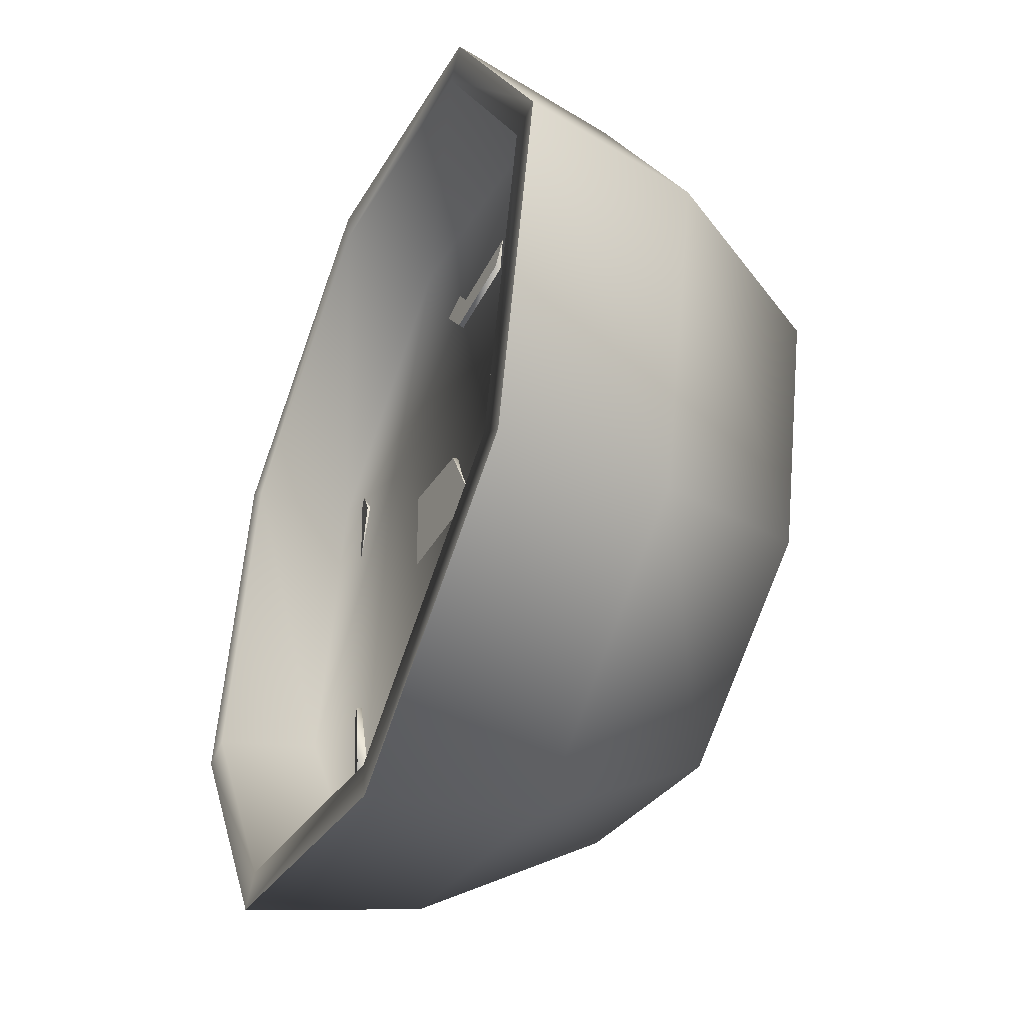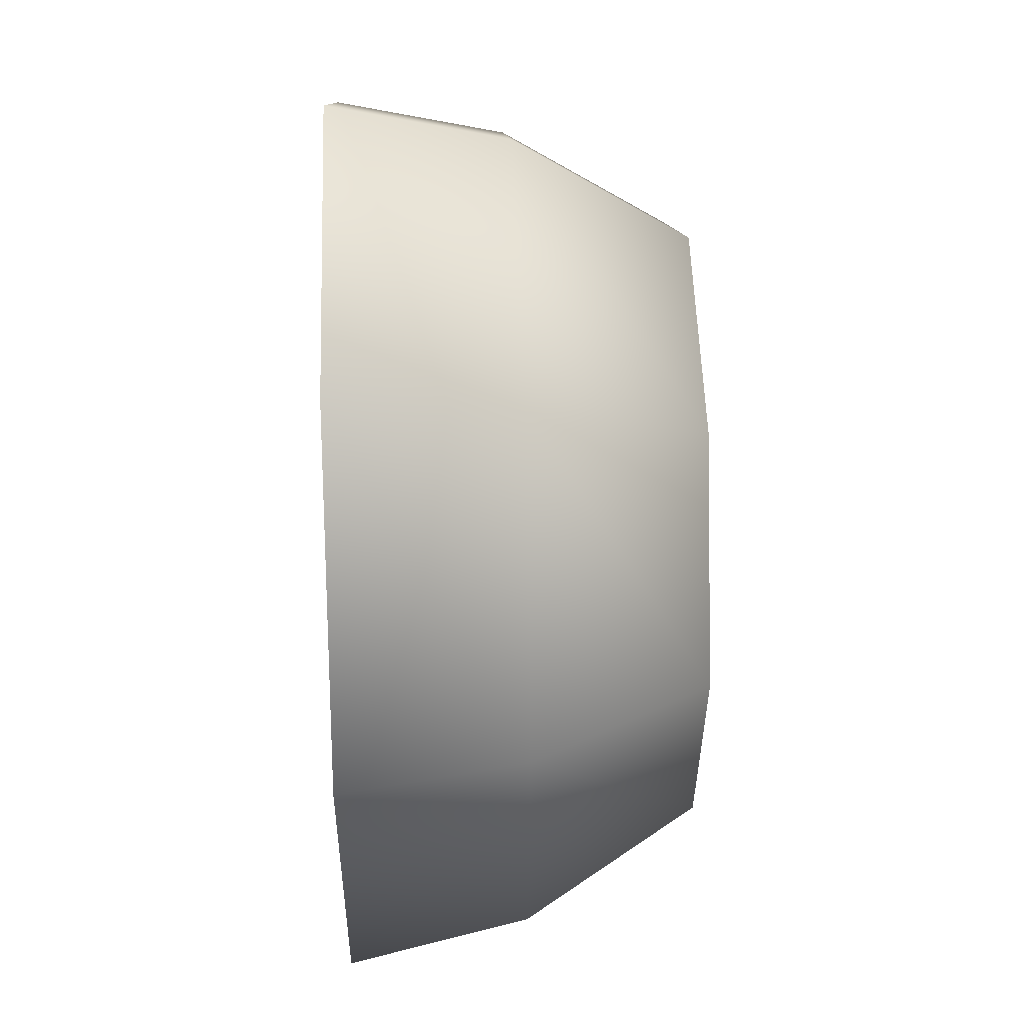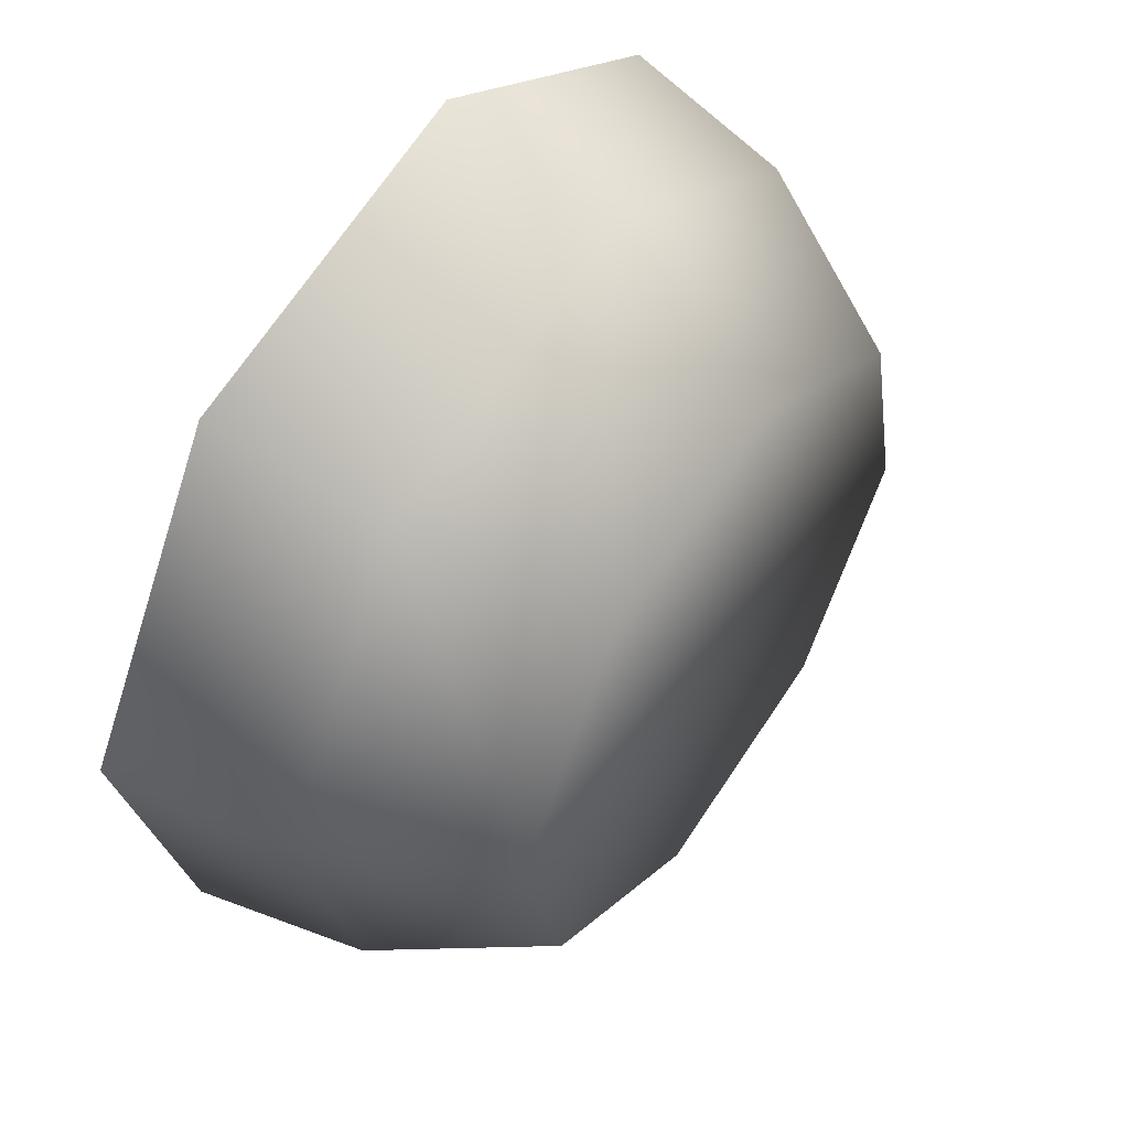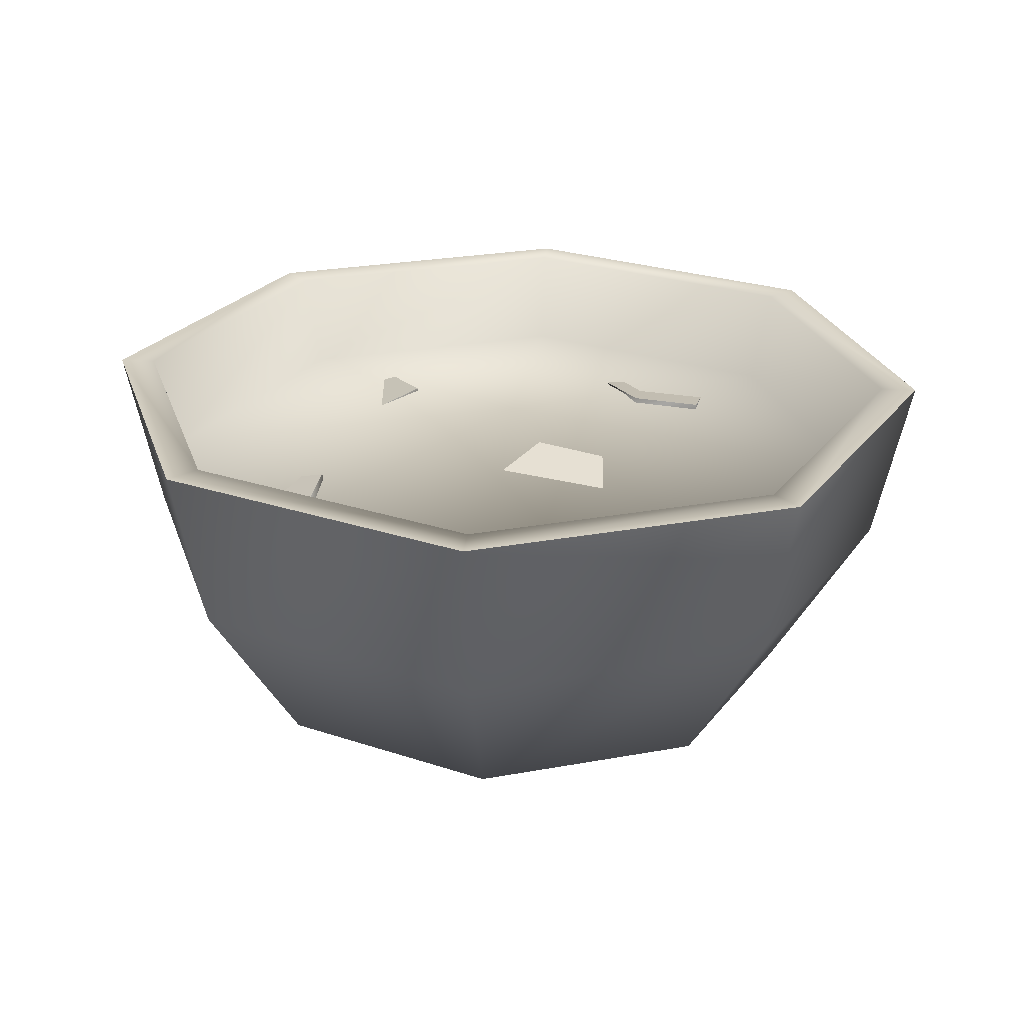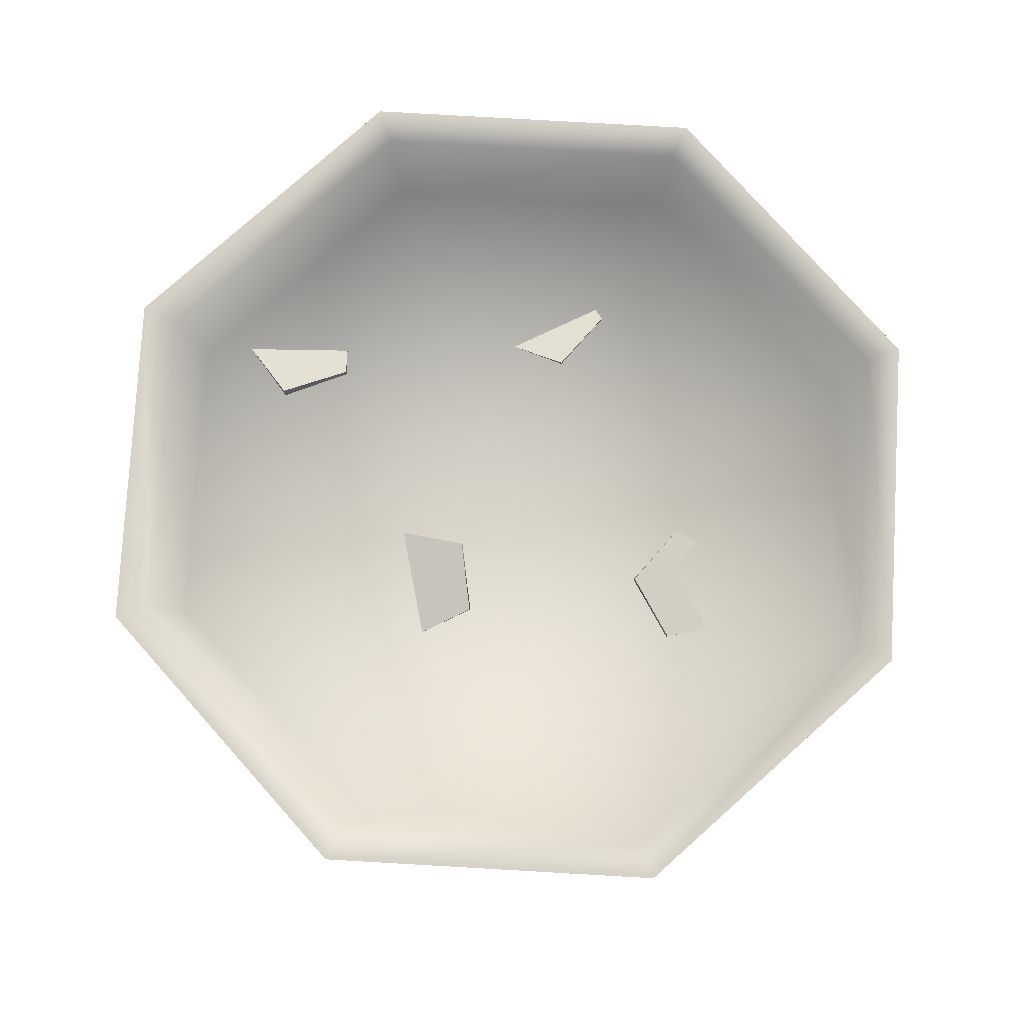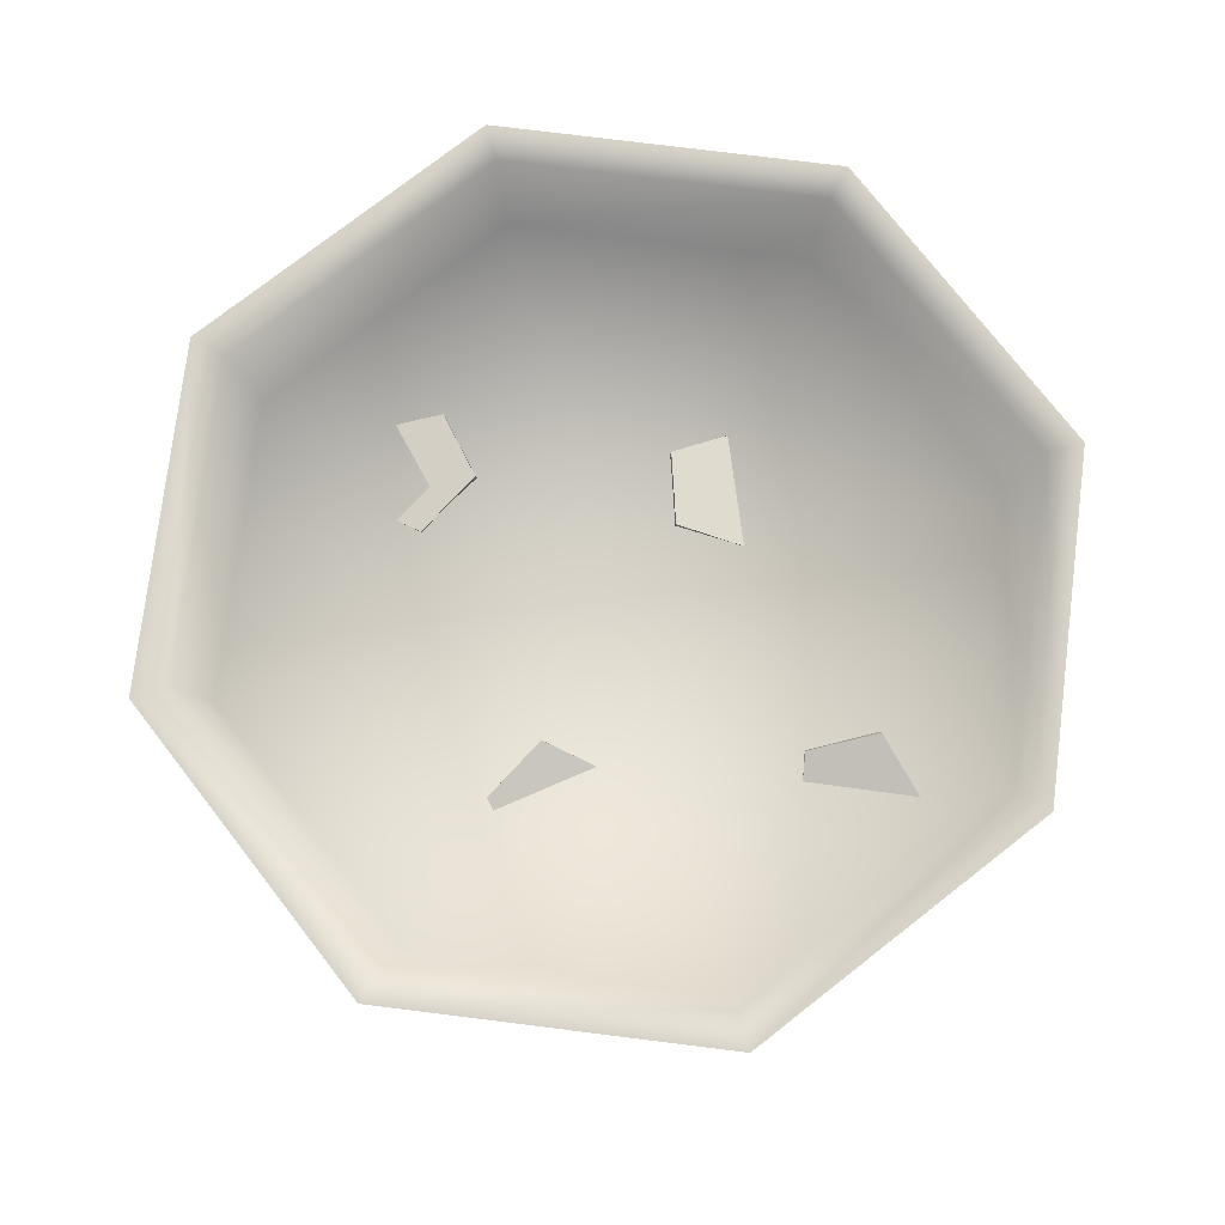
<metadata>
{"format":"obj","ext":"obj","renderer":"f3d","projection":"perspective","resolution":1024,"background":"white","views":[{"elev":-41.0,"azim":-113.4,"up":"+Z"},{"elev":42.1,"azim":-92.1,"up":"+Z"},{"elev":55.1,"azim":-55.1,"up":"+Z"},{"elev":25.4,"azim":-164.5,"up":"+Y"},{"elev":78.8,"azim":-99.6,"up":"+Y"},{"elev":76.7,"azim":84.2,"up":"+Y"}]}
</metadata>
<code>
v 0.1514 0.05681 -0.02248
v 0.09131 0.05681 -0.1182
v -0.01883 0.05681 -0.1433
v -0.1145 0.05681 -0.08325
v -0.1397 0.05681 0.02689
v -0.0796 0.05681 0.1226
v 0.03054 0.05681 0.1477
v 0.1262 0.05681 0.08766
v 0.1141 -0.00367 -0.01616
v 0.06942 -0.00367 -0.08732
v -0.01251 -0.00367 -0.106
v -0.08367 -0.00367 -0.06136
v -0.1024 -0.00367 0.02057
v -0.05771 -0.00367 0.09173
v 0.02422 -0.00367 0.1105
v 0.09538 -0.00367 0.06577
v 0.005854 -0.00367 0.002204
v 0.03279 0.119 0.161
v -0.08741 0.119 0.1336
v -0.153 0.119 0.02914
v -0.1255 0.119 -0.09105
v -0.02108 0.119 -0.1566
v 0.09912 0.119 -0.1292
v 0.1647 0.119 -0.02474
v 0.1372 0.119 0.09547
v 0.03058 0.119 0.148
v -0.07973 0.119 0.1227
v -0.1399 0.119 0.02693
v -0.1147 0.119 -0.08337
v -0.01887 0.119 -0.1435
v 0.09143 0.119 -0.1183
v 0.1516 0.119 -0.02252
v 0.1264 0.119 0.08778
v 0.02899 0.08364 0.1386
v -0.07425 0.08364 0.115
v -0.1306 0.08364 0.02534
v -0.107 0.08364 -0.0779
v -0.01728 0.08364 -0.1342
v 0.08596 0.08364 -0.1106
v 0.1423 0.08364 -0.02093
v 0.1187 0.08364 0.08231
v 0.005854 0.1045 0.002204
v -0.001909 0.09382 -0.04421
v -0.02194 0.08879 -0.06025
v -0.04397 0.08971 -0.0462
v -0.03755 0.0953 -0.02147
v -0.01156 0.09784 -0.02025
v -0.03784 0.09862 -0.02215
v -0.04426 0.09303 -0.04687
v -0.02223 0.09211 -0.06092
v -0.002201 0.09714 -0.04489
v -0.01185 0.1012 -0.02092
v -0.01953 0.09099 0.06361
v -0.03344 0.08539 0.08503
v -0.05868 0.08447 0.07827
v -0.06037 0.0895 0.05267
v -0.03618 0.09353 0.04361
v -0.01983 0.09431 0.06428
v -0.03374 0.08871 0.0857
v -0.05898 0.08779 0.07895
v -0.06067 0.09282 0.05334
v -0.03648 0.09685 0.04428
v 0.06803 0.09065 0.00835
v 0.09288 0.08505 0.01427
v 0.09496 0.08413 0.04032
v 0.07141 0.08916 0.05049
v 0.05477 0.09319 0.03073
v 0.06877 0.09397 0.008409
v 0.09361 0.08837 0.01433
v 0.0957 0.08745 0.04038
v 0.07214 0.09248 0.05055
v 0.0555 0.0965 0.0308
v 0.1024 0.07724 -0.07358
v 0.09083 0.08199 -0.05064
v 0.06625 0.08949 -0.05541
v 0.06265 0.08938 -0.08131
v 0.08502 0.08181 -0.09254
v 0.1035 0.08049 -0.07374
v 0.09185 0.08523 -0.05079
v 0.06727 0.09273 -0.05557
v 0.06367 0.09262 -0.08146
v 0.08604 0.08505 -0.09269
f 8 7 15
f 8 15 16
f 6 5 13
f 6 13 14
f 4 3 11
f 4 11 12
f 2 1 9
f 2 9 10
f 1 8 16
f 1 16 9
f 7 6 14
f 7 14 15
f 5 4 12
f 5 12 13
f 3 2 10
f 3 10 11
f 2 3 22
f 2 22 23
f 4 5 20
f 4 20 21
f 6 7 18
f 6 18 19
f 8 1 24
f 8 24 25
f 1 2 23
f 1 23 24
f 3 4 21
f 3 21 22
f 5 6 19
f 5 19 20
f 7 8 25
f 7 25 18
f 10 9 17
f 9 16 17
f 15 14 17
f 13 12 17
f 11 10 17
f 16 15 17
f 14 13 17
f 12 11 17
f 24 23 31
f 24 31 32
f 22 21 29
f 22 29 30
f 20 19 27
f 20 27 28
f 18 25 33
f 18 33 26
f 25 24 32
f 25 32 33
f 23 22 30
f 23 30 31
f 21 20 28
f 21 28 29
f 19 18 26
f 19 26 27
f 29 28 36
f 29 36 37
f 27 26 34
f 27 34 35
f 33 32 40
f 33 40 41
f 32 31 39
f 32 39 40
f 30 29 37
f 30 37 38
f 28 27 35
f 28 35 36
f 26 33 41
f 26 41 34
f 31 30 38
f 31 38 39
f 39 38 42
f 37 36 42
f 35 34 42
f 41 40 42
f 40 39 42
f 38 37 42
f 36 35 42
f 34 41 42
f 44 45 49
f 44 49 50
f 46 47 52
f 46 52 48
f 43 44 50
f 43 50 51
f 45 46 48
f 45 48 49
f 47 43 51
f 47 51 52
f 57 56 61
f 57 61 62
f 54 53 58
f 54 58 59
f 56 55 60
f 56 60 61
f 53 57 62
f 53 62 58
f 55 54 59
f 55 59 60
f 75 79 80
f 52 51 50
f 80 79 82
f 49 48 50
f 48 52 50
f 60 59 61
f 75 74 79
f 73 82 78
f 59 58 61
f 58 62 61
f 67 66 71
f 67 71 72
f 64 63 68
f 64 68 69
f 66 65 70
f 66 70 71
f 63 67 72
f 63 72 68
f 65 64 69
f 65 69 70
f 79 78 82
f 72 71 69
f 71 70 69
f 81 80 82
f 68 72 69
f 77 76 81
f 77 81 82
f 74 73 78
f 74 78 79
f 76 75 80
f 76 80 81
f 73 77 82

</code>
